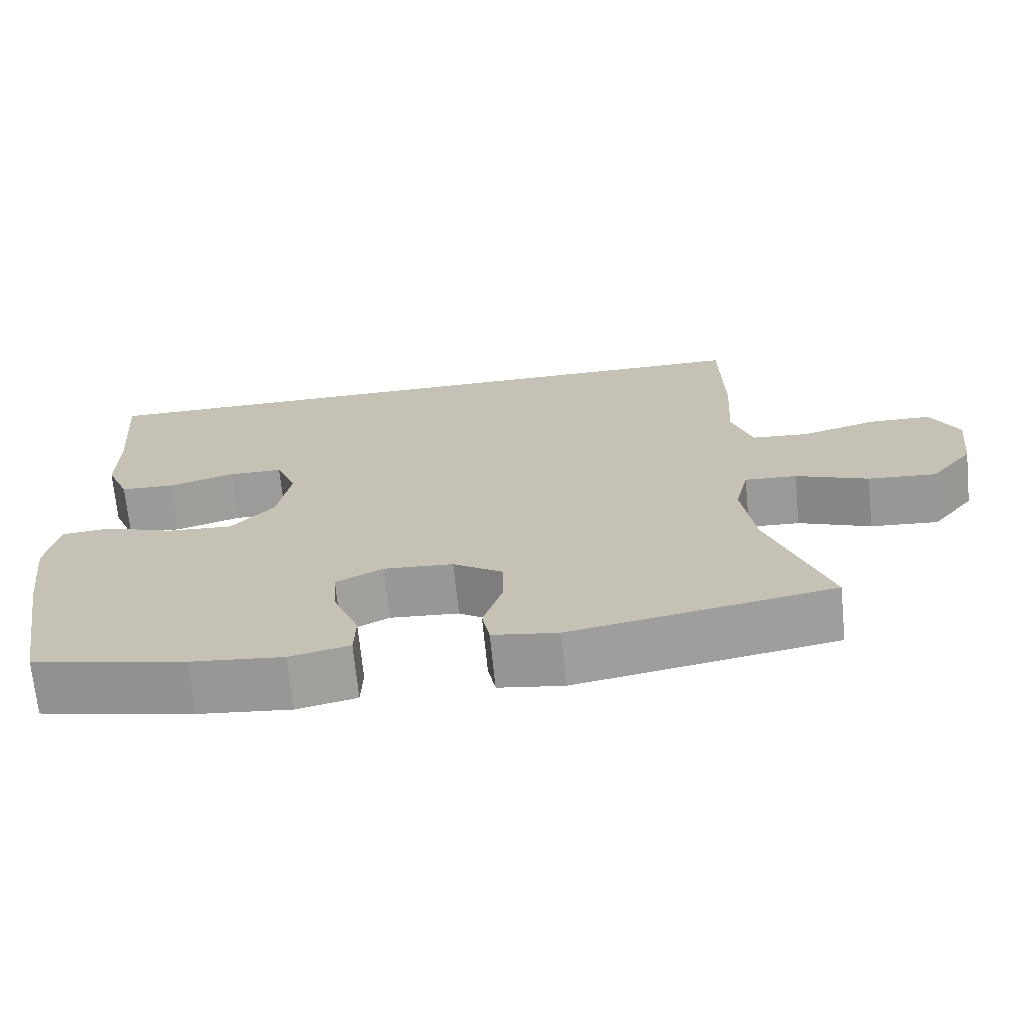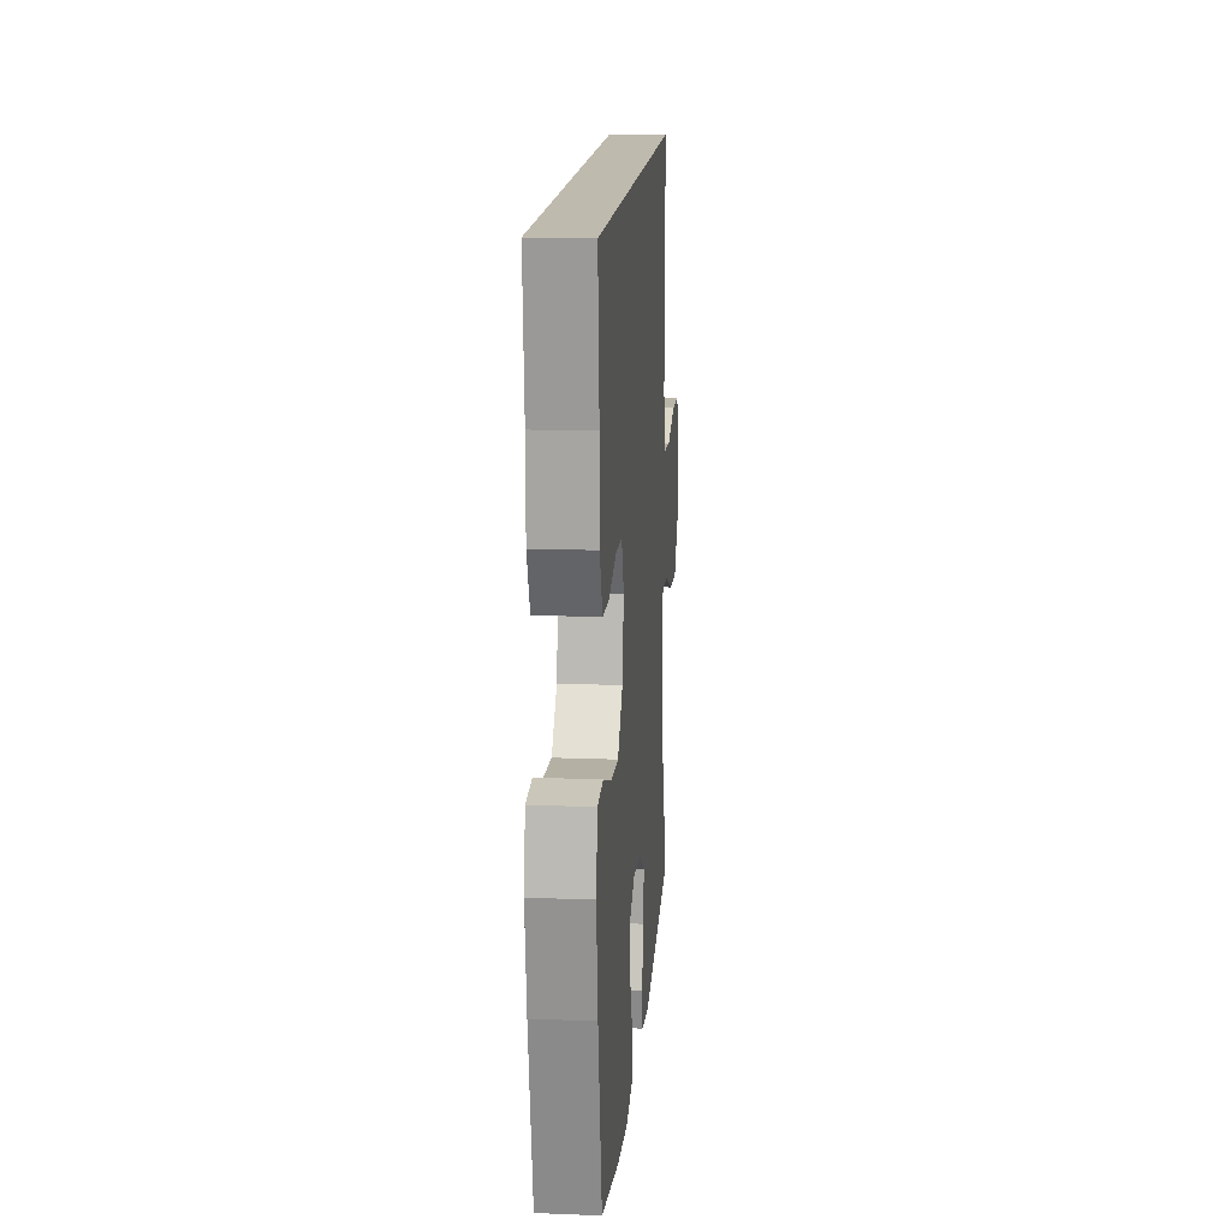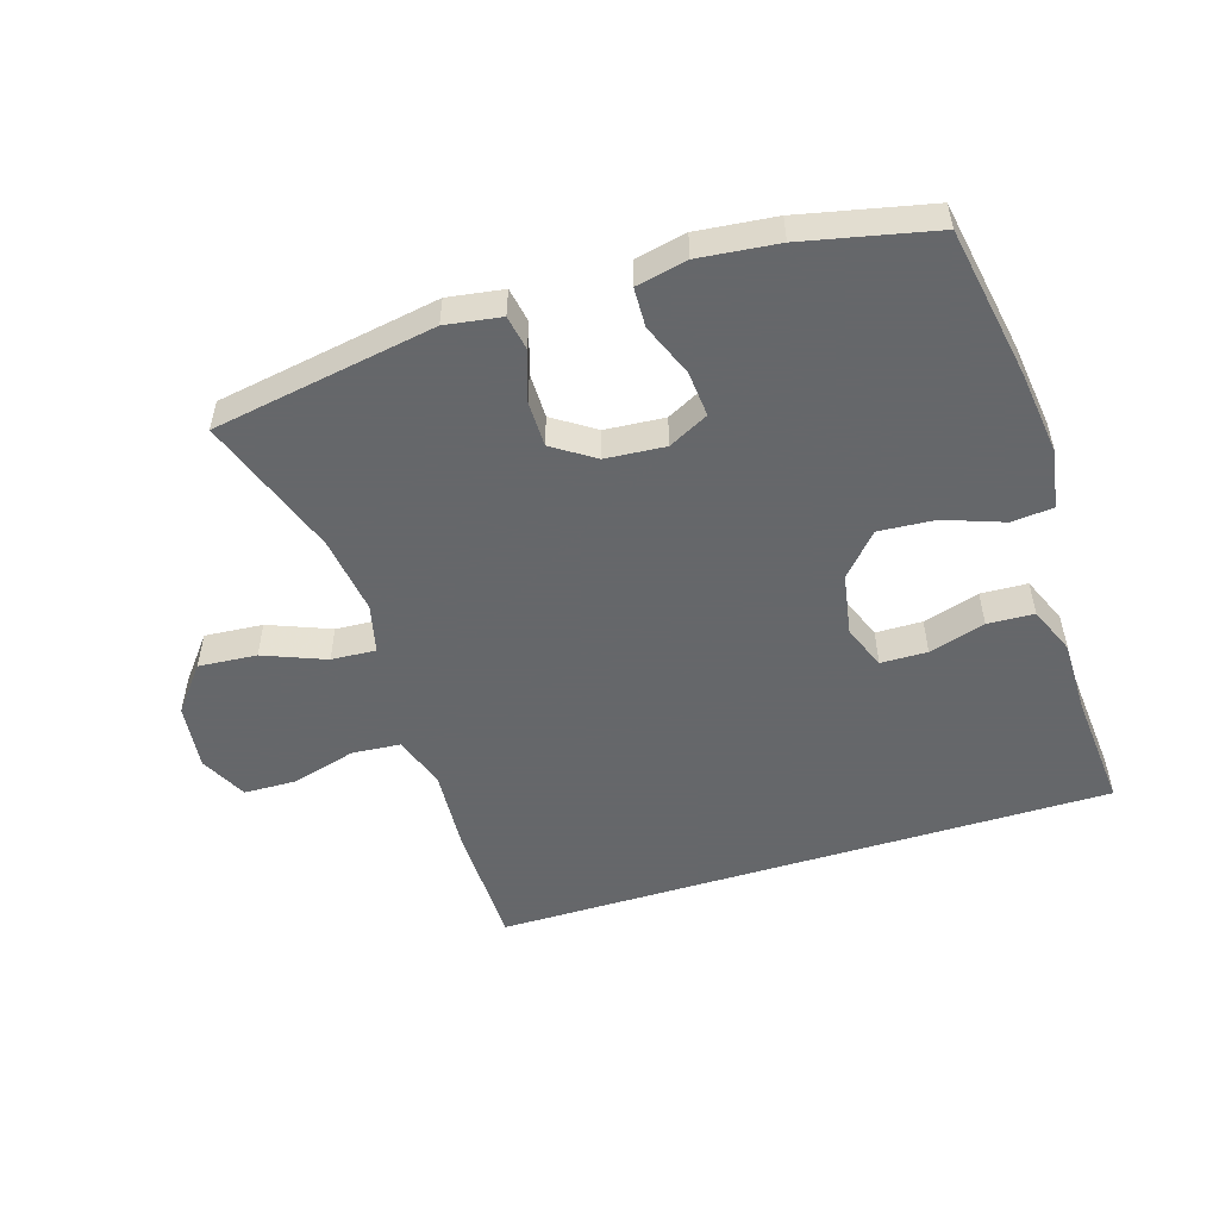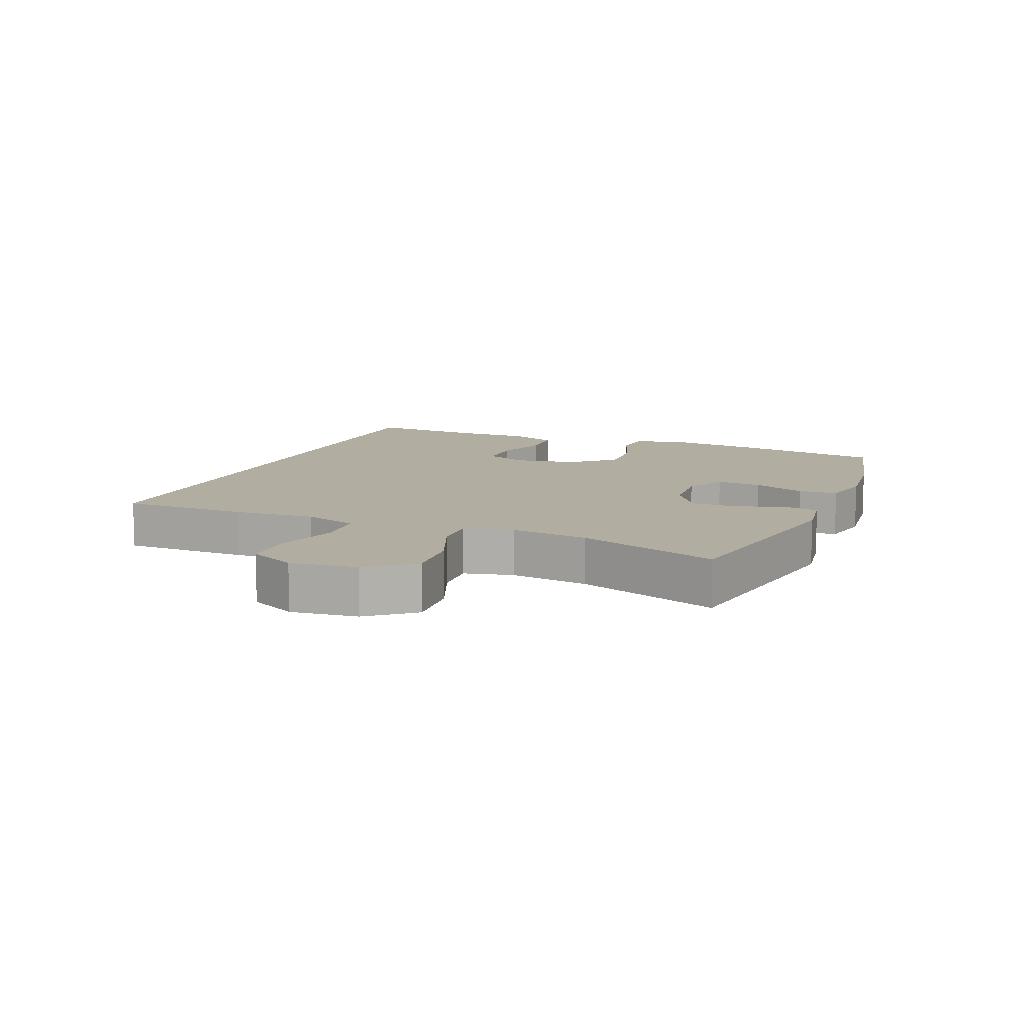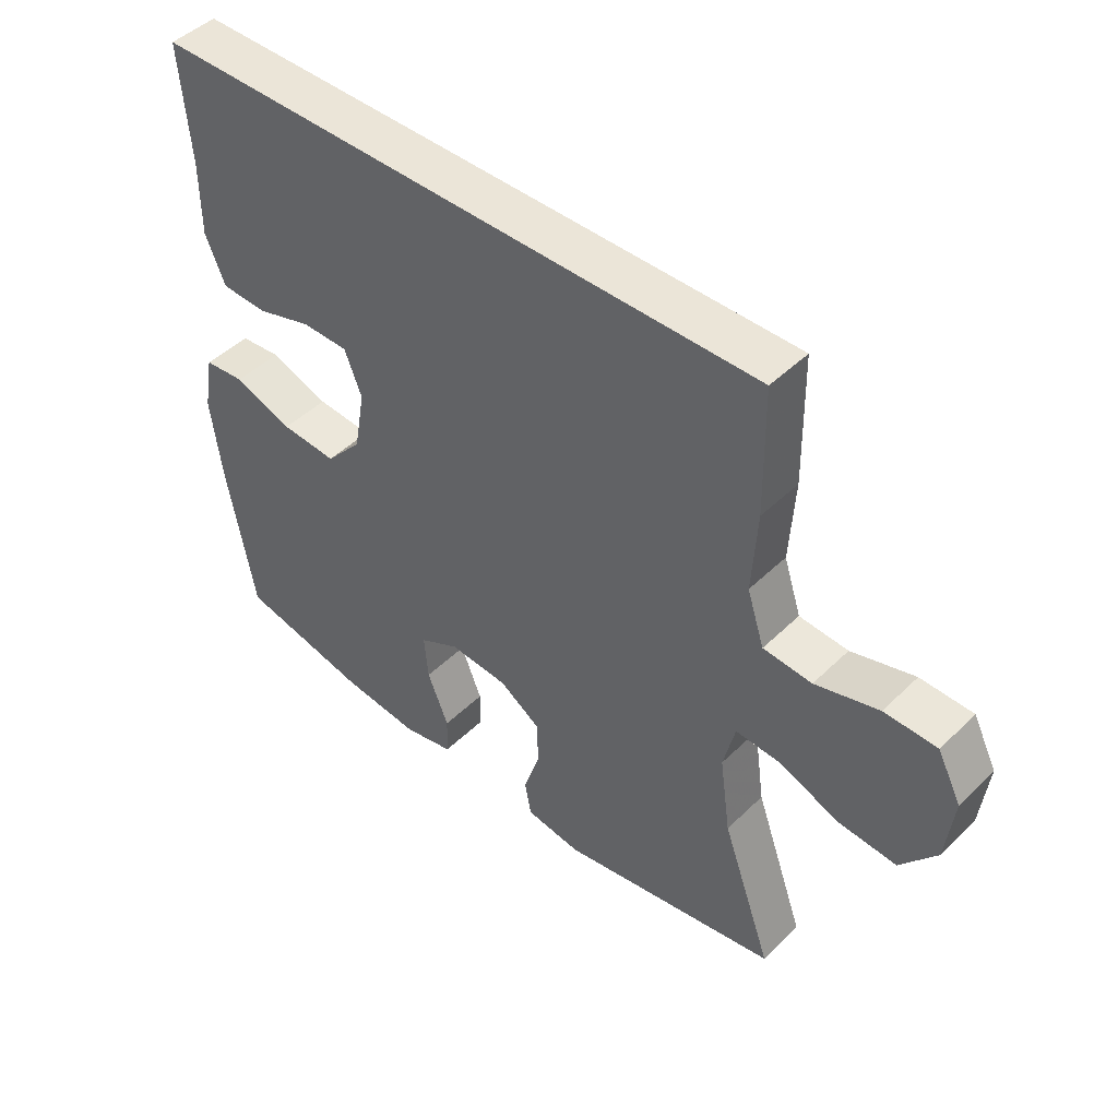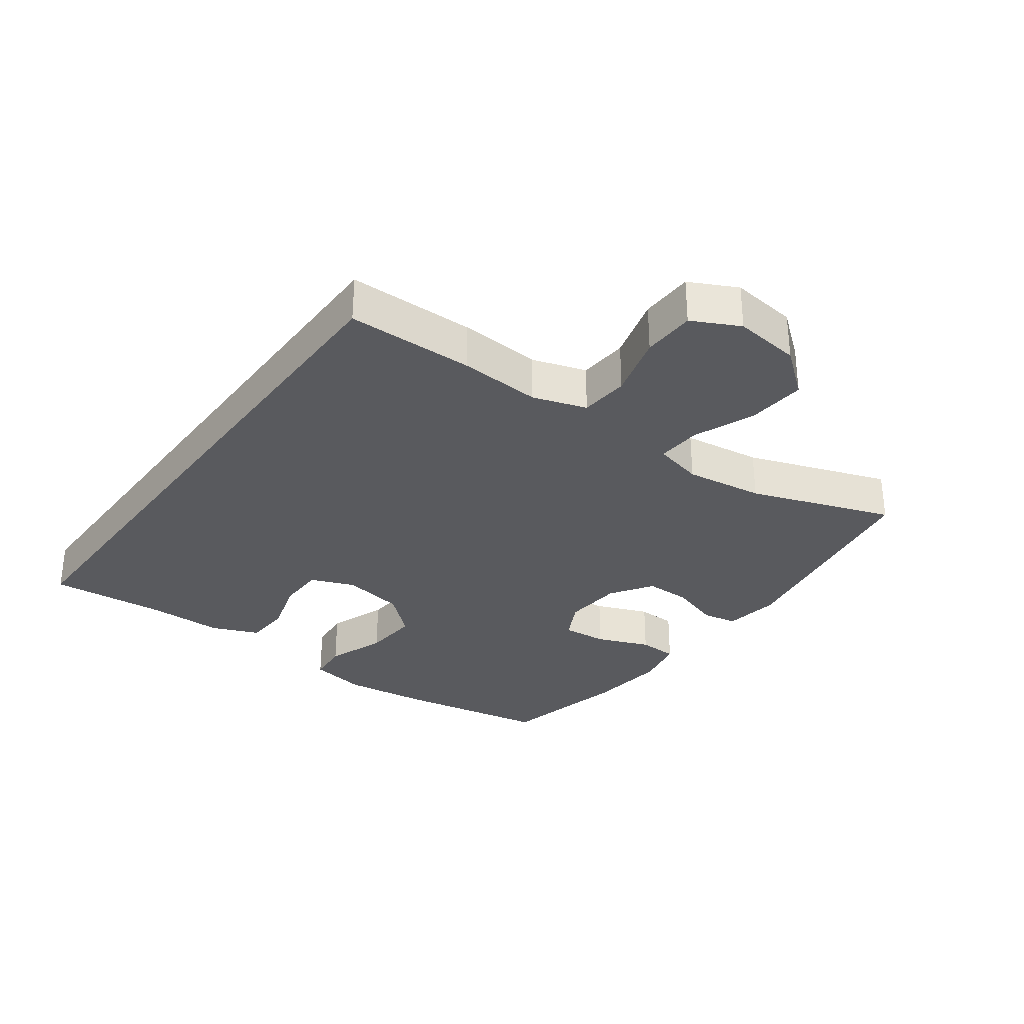
<metadata>
{"format":"obj","ext":"obj","renderer":"f3d","projection":"perspective","resolution":1024,"background":"white","views":[{"elev":-69.8,"azim":5.7,"up":"+Z"},{"elev":15.5,"azim":-85.3,"up":"+Z"},{"elev":-52.0,"azim":-162.7,"up":"+Y"},{"elev":10.5,"azim":112.2,"up":"+Y"},{"elev":46.0,"azim":42.1,"up":"+Z"},{"elev":-31.4,"azim":53.6,"up":"+Y"}]}
</metadata>
<code>
v -0.53 0.07 0.5
v 0.43 0.07 0.5
v 0.433 0.07 0.303
v 0.425 0.07 0.176
v 0.452 0.07 0.093
v 0.528 0.07 0.087
v 0.627 0.07 0.115
v 0.709 0.07 0.113
v 0.746 0.07 0.04
v 0.734 0.07 -0.063
v 0.678 0.07 -0.133
v 0.588 0.07 -0.126
v 0.492 0.07 -0.088
v 0.423 0.07 -0.084
v 0.405 0.07 -0.16
v 0.422 0.07 -0.281
v 0.5 0.07 -0.5
v 0.156 0.07 -0.56
v 0.07 0.07 -0.547
v 0.06 0.07 -0.493
v 0.085 0.07 -0.416
v 0.085 0.07 -0.345
v 0.02 0.07 -0.302
v -0.072 0.07 -0.295
v -0.134 0.07 -0.327
v -0.128 0.07 -0.397
v -0.095 0.07 -0.479
v -0.097 0.07 -0.54
v -0.176 0.07 -0.557
v -0.298 0.07 -0.544
v -0.5 0.07 -0.5
v -0.542 0.07 -0.267
v -0.559 0.07 -0.133
v -0.543 0.07 -0.044
v -0.479 0.07 -0.038
v -0.387 0.07 -0.071
v -0.3 0.07 -0.077
v -0.243 0.07 -0.013
v -0.226 0.07 0.083
v -0.253 0.07 0.151
v -0.325 0.07 0.152
v -0.412 0.07 0.126
v -0.484 0.07 0.129
v -0.515 0.07 0.203
v -0.515 0.07 0.318
v -0.53 0 0.5
v 0.43 0 0.5
v 0.433 0 0.303
v 0.425 0 0.176
v 0.452 0 0.093
v 0.528 0 0.087
v 0.627 0 0.115
v 0.709 0 0.113
v 0.746 0 0.04
v 0.734 0 -0.063
v 0.678 0 -0.133
v 0.588 0 -0.126
v 0.492 0 -0.088
v 0.423 0 -0.084
v 0.405 0 -0.16
v 0.422 0 -0.281
v 0.5 0 -0.5
v 0.156 0 -0.56
v 0.07 0 -0.547
v 0.06 0 -0.493
v 0.085 0 -0.416
v 0.085 0 -0.345
v 0.02 0 -0.302
v -0.072 0 -0.295
v -0.134 0 -0.327
v -0.128 0 -0.397
v -0.095 0 -0.479
v -0.097 0 -0.54
v -0.176 0 -0.557
v -0.298 0 -0.544
v -0.5 0 -0.5
v -0.542 0 -0.267
v -0.559 0 -0.133
v -0.543 0 -0.044
v -0.479 0 -0.038
v -0.387 0 -0.071
v -0.3 0 -0.077
v -0.243 0 -0.013
v -0.226 0 0.083
v -0.253 0 0.151
v -0.325 0 0.152
v -0.412 0 0.126
v -0.484 0 0.129
v -0.515 0 0.203
v -0.515 0 0.318
f 43 44 45
f 42 43 45
f 41 42 45
f 2 3 4
f 1 2 4
f 45 1 4
f 41 45 4
f 40 41 4
f 39 40 4 5
f 38 39 5 6
f 37 38 6
f 34 35 36
f 33 34 36
f 32 33 36
f 31 32 36
f 30 31 36
f 29 30 36
f 28 29 36
f 27 28 36
f 26 27 36
f 25 26 36 37
f 24 25 37 6
f 19 20 21
f 18 19 21
f 17 18 21
f 16 17 21
f 15 16 21 22
f 14 15 22 23
f 11 12 13
f 10 11 13
f 9 10 13
f 8 9 13
f 7 8 13
f 6 7 13
f 6 13 14
f 6 14 23 24
f 90 89 88
f 90 88 87
f 90 87 86
f 49 48 47
f 49 47 46
f 49 46 90
f 49 90 86
f 49 86 85
f 50 49 85 84
f 51 50 84 83
f 51 83 82
f 81 80 79
f 81 79 78
f 81 78 77
f 81 77 76
f 81 76 75
f 81 75 74
f 81 74 73
f 81 73 72
f 81 72 71
f 82 81 71 70
f 51 82 70 69
f 66 65 64
f 66 64 63
f 66 63 62
f 66 62 61
f 67 66 61 60
f 68 67 60 59
f 58 57 56
f 58 56 55
f 58 55 54
f 58 54 53
f 58 53 52
f 58 52 51
f 59 58 51
f 69 68 59 51
f 1 46 47 2
f 2 47 48 3
f 3 48 49 4
f 4 49 50 5
f 5 50 51 6
f 6 51 52 7
f 7 52 53 8
f 8 53 54 9
f 9 54 55 10
f 10 55 56 11
f 11 56 57 12
f 12 57 58 13
f 13 58 59 14
f 14 59 60 15
f 15 60 61 16
f 16 61 62 17
f 17 62 63 18
f 18 63 64 19
f 19 64 65 20
f 20 65 66 21
f 21 66 67 22
f 22 67 68 23
f 23 68 69 24
f 24 69 70 25
f 25 70 71 26
f 26 71 72 27
f 27 72 73 28
f 28 73 74 29
f 29 74 75 30
f 30 75 76 31
f 31 76 77 32
f 32 77 78 33
f 33 78 79 34
f 34 79 80 35
f 35 80 81 36
f 36 81 82 37
f 37 82 83 38
f 38 83 84 39
f 39 84 85 40
f 40 85 86 41
f 41 86 87 42
f 42 87 88 43
f 43 88 89 44
f 44 89 90 45
f 45 90 46 1

</code>
